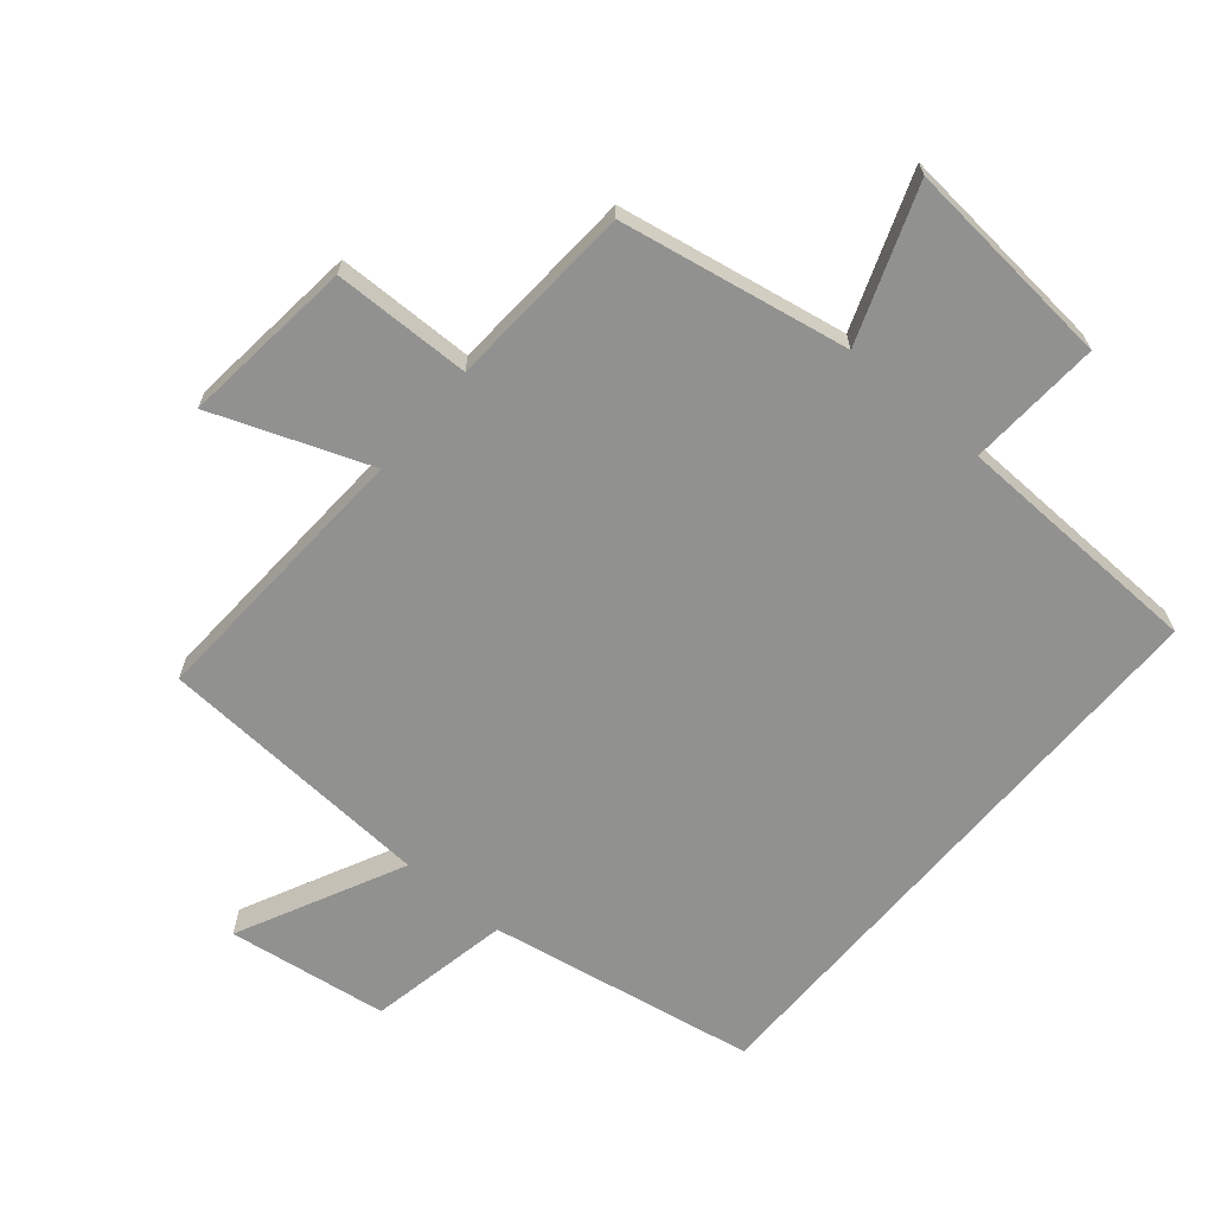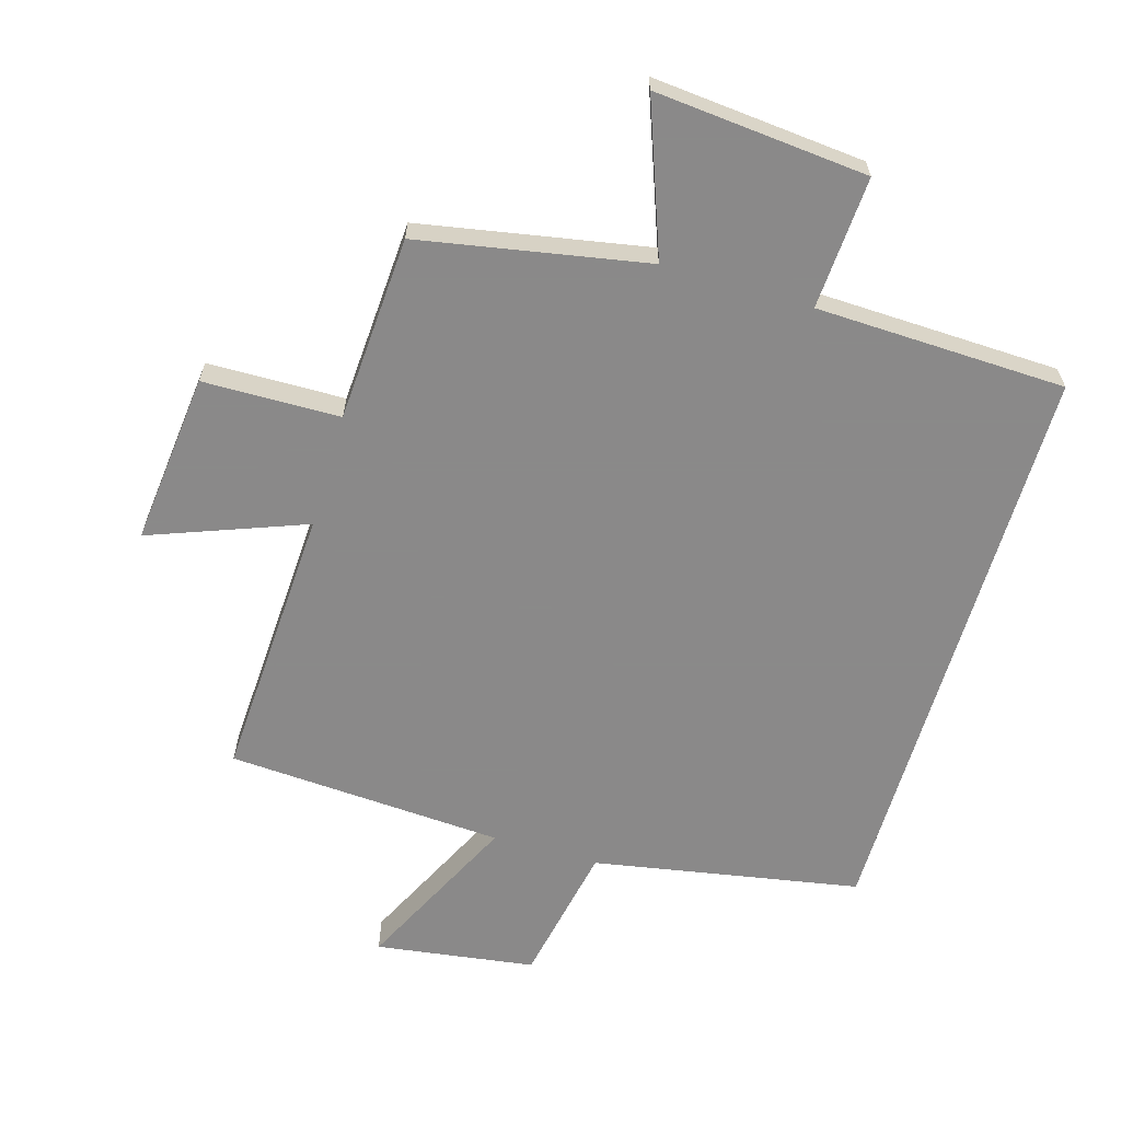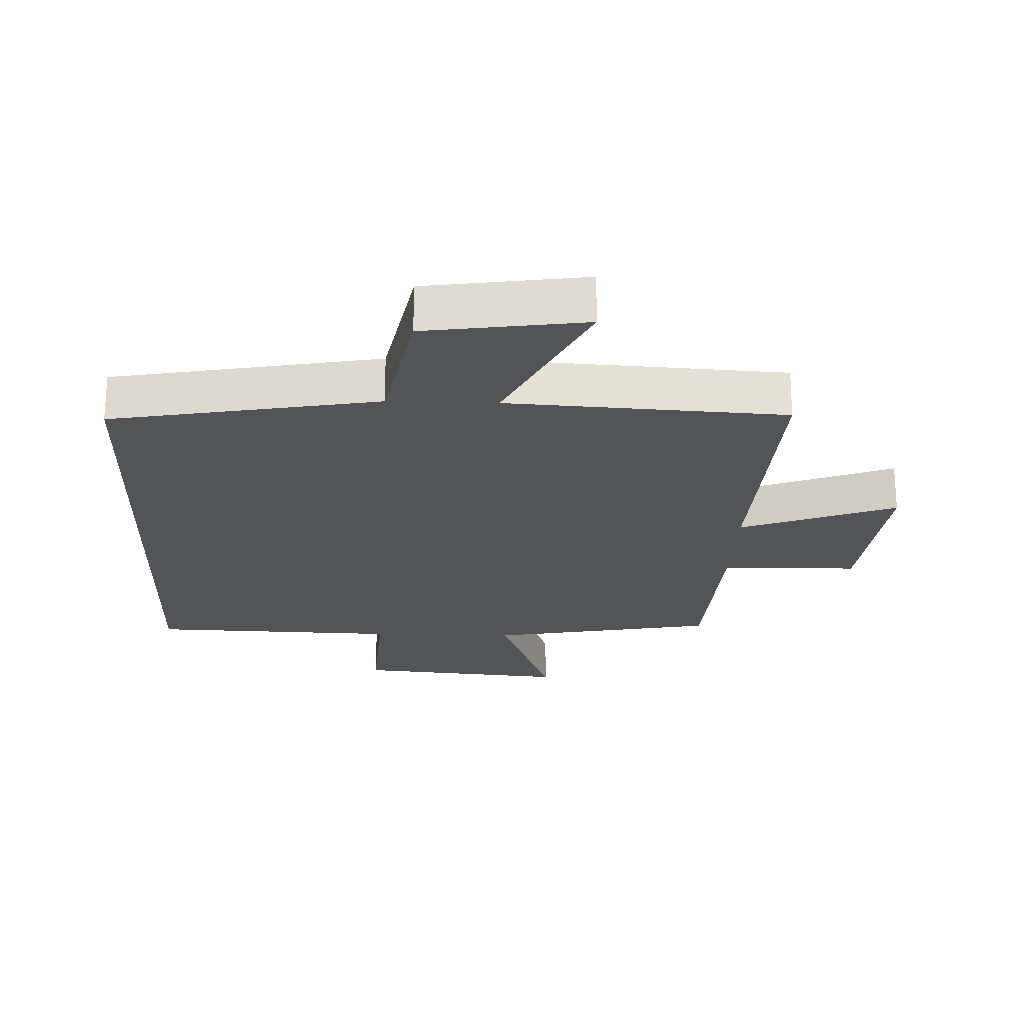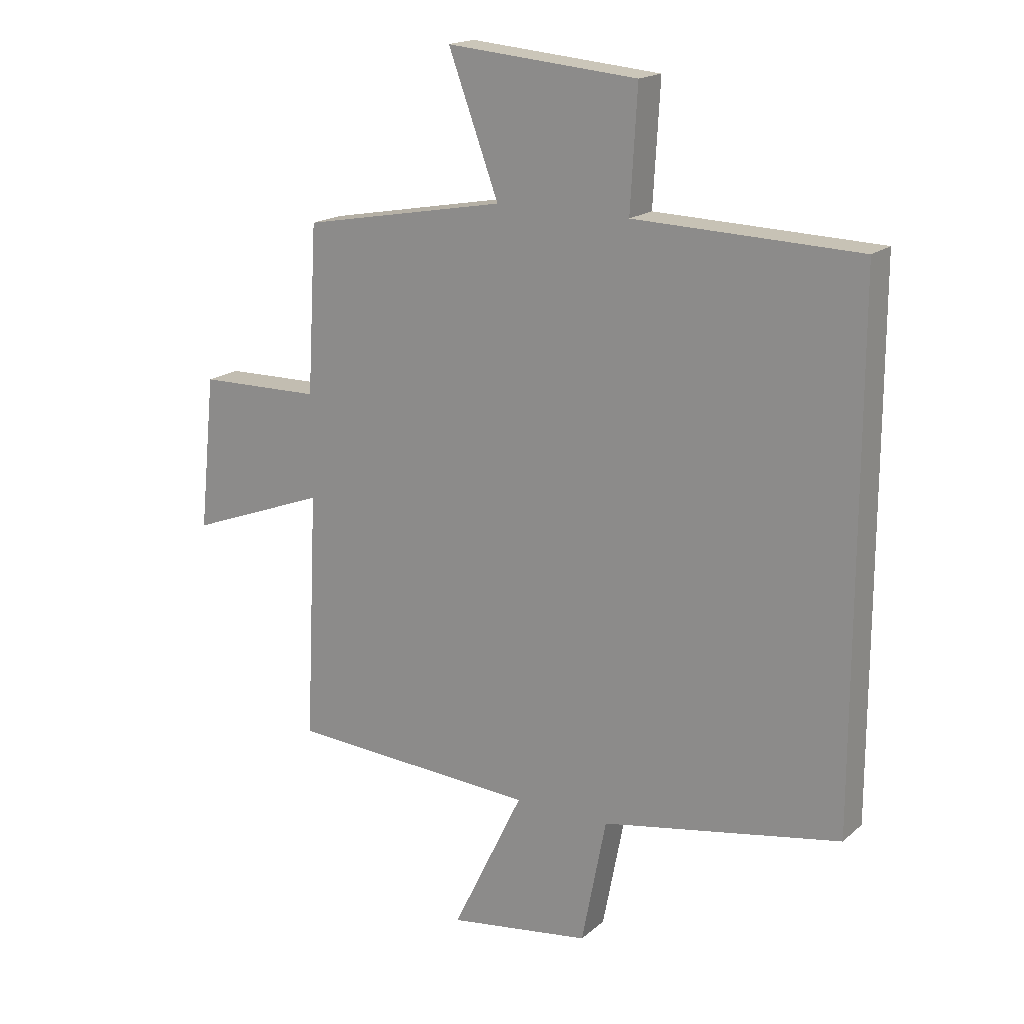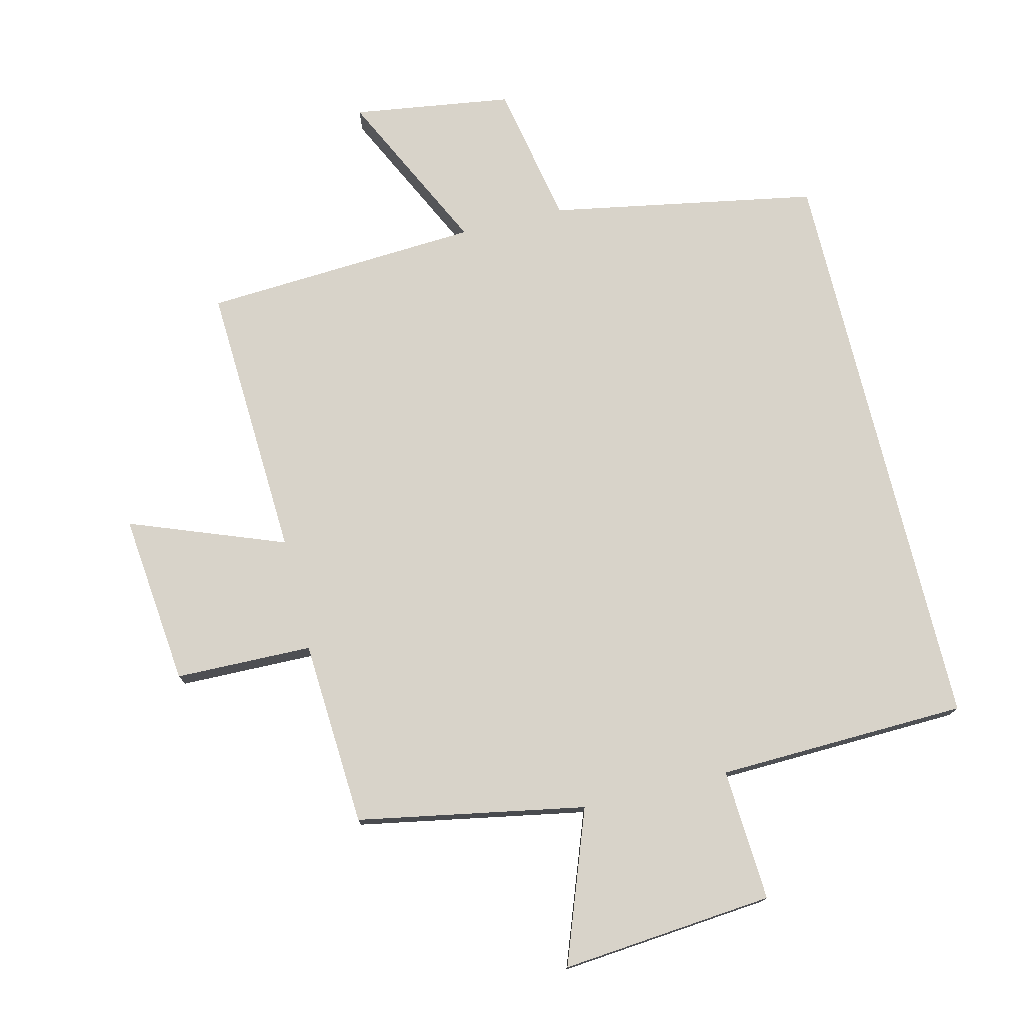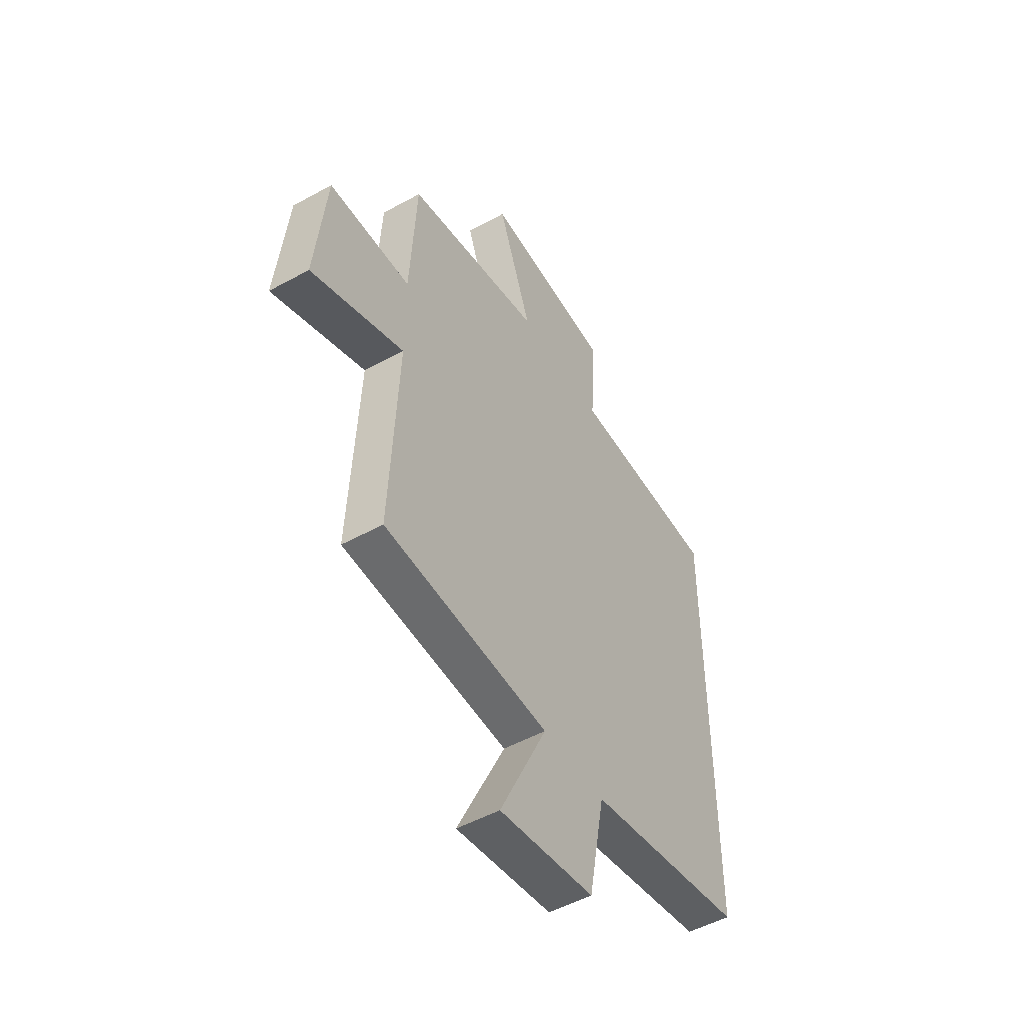
<metadata>
{"format":"obj","ext":"obj","renderer":"f3d","projection":"perspective","resolution":1024,"background":"white","views":[{"elev":-66.0,"azim":-40.3,"up":"+Y"},{"elev":-63.3,"azim":-16.5,"up":"+Y"},{"elev":-23.0,"azim":178.0,"up":"+Y"},{"elev":17.8,"azim":32.3,"up":"+Z"},{"elev":75.9,"azim":-13.7,"up":"+Y"},{"elev":-50.5,"azim":-58.9,"up":"+Z"}]}
</metadata>
<code>
v 0.5 0.07 0.488
v 0.5 0.07 -0.424
v 0.082 0.07 -0.5
v 0.039 0.07 -0.722
v -0.211 0.07 -0.758
v -0.086 0.07 -0.5
v -0.521 0.07 -0.474
v -0.5 0.07 -0.04
v -0.743 0.07 -0.132
v -0.715 0.07 0.138
v -0.5 0.07 0.142
v -0.483 0.07 0.434
v -0.126 0.07 0.5
v -0.214 0.07 0.738
v 0.12 0.07 0.708
v 0.108 0.07 0.5
v 0.5 0 0.488
v 0.5 0 -0.424
v 0.082 0 -0.5
v 0.039 0 -0.722
v -0.211 0 -0.758
v -0.086 0 -0.5
v -0.521 0 -0.474
v -0.5 0 -0.04
v -0.743 0 -0.132
v -0.715 0 0.138
v -0.5 0 0.142
v -0.483 0 0.434
v -0.126 0 0.5
v -0.214 0 0.738
v 0.12 0 0.708
v 0.108 0 0.5
f 13 14 15 16
f 11 12 13 16
f 11 16 1 2
f 8 9 10 11
f 8 11 2 3
f 6 7 8 3
f 3 4 5 6
f 32 31 30 29
f 32 29 28 27
f 18 17 32 27
f 27 26 25 24
f 19 18 27 24
f 19 24 23 22
f 22 21 20 19
f 1 17 18 2
f 2 18 19 3
f 3 19 20 4
f 4 20 21 5
f 5 21 22 6
f 6 22 23 7
f 7 23 24 8
f 8 24 25 9
f 9 25 26 10
f 10 26 27 11
f 11 27 28 12
f 12 28 29 13
f 13 29 30 14
f 14 30 31 15
f 15 31 32 16
f 16 32 17 1

</code>
